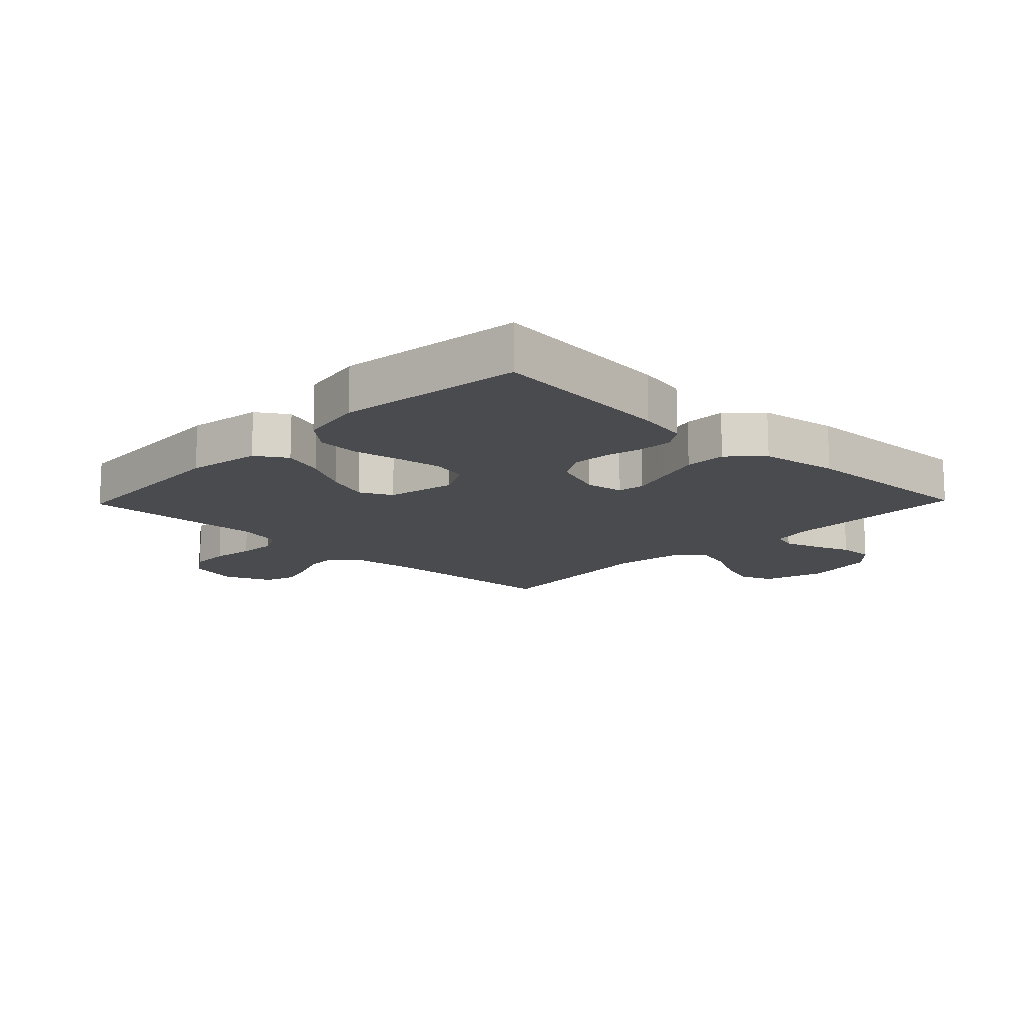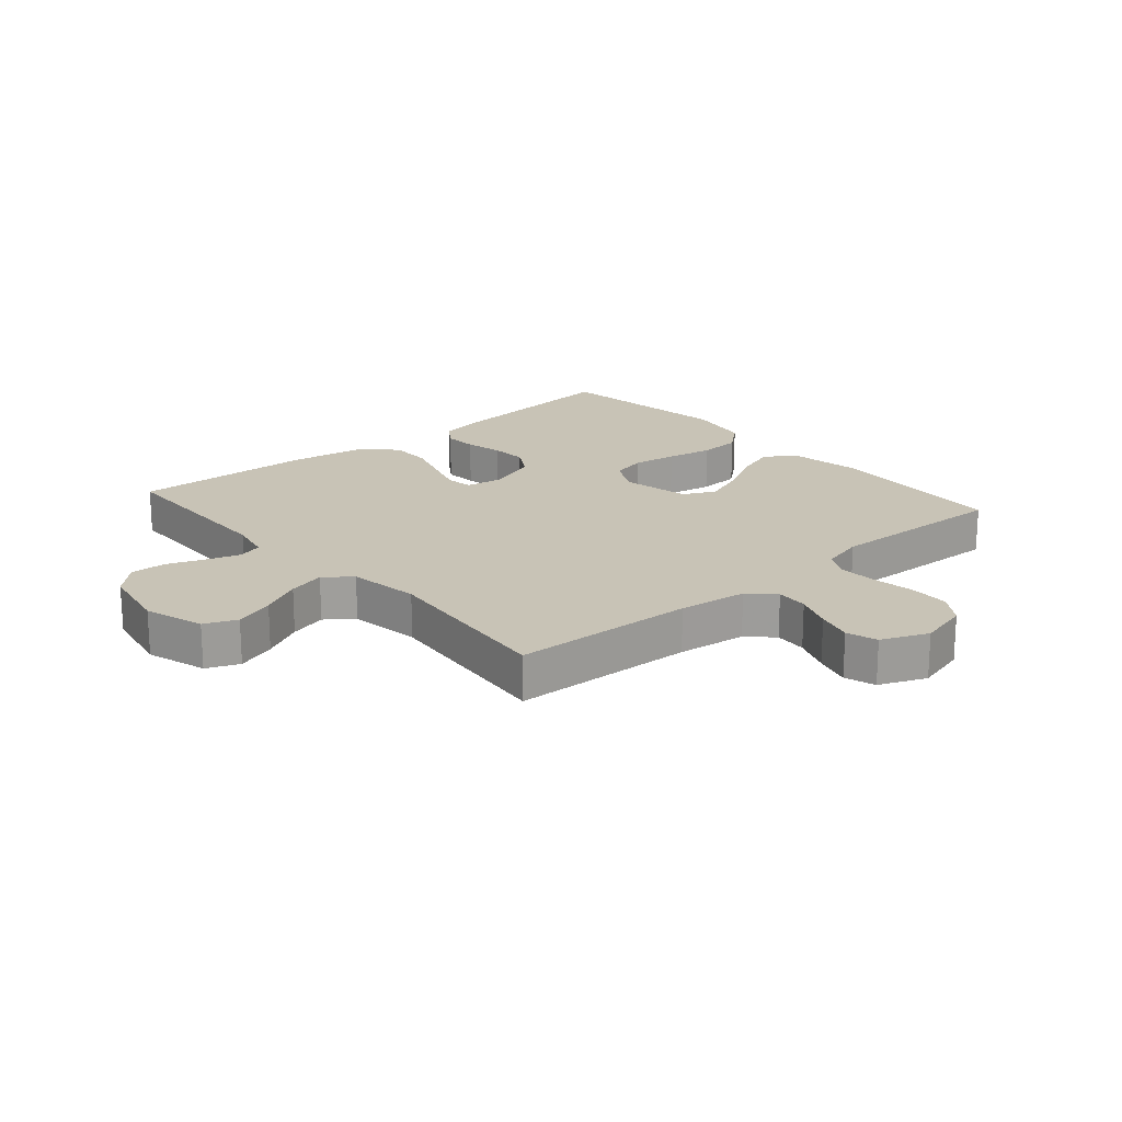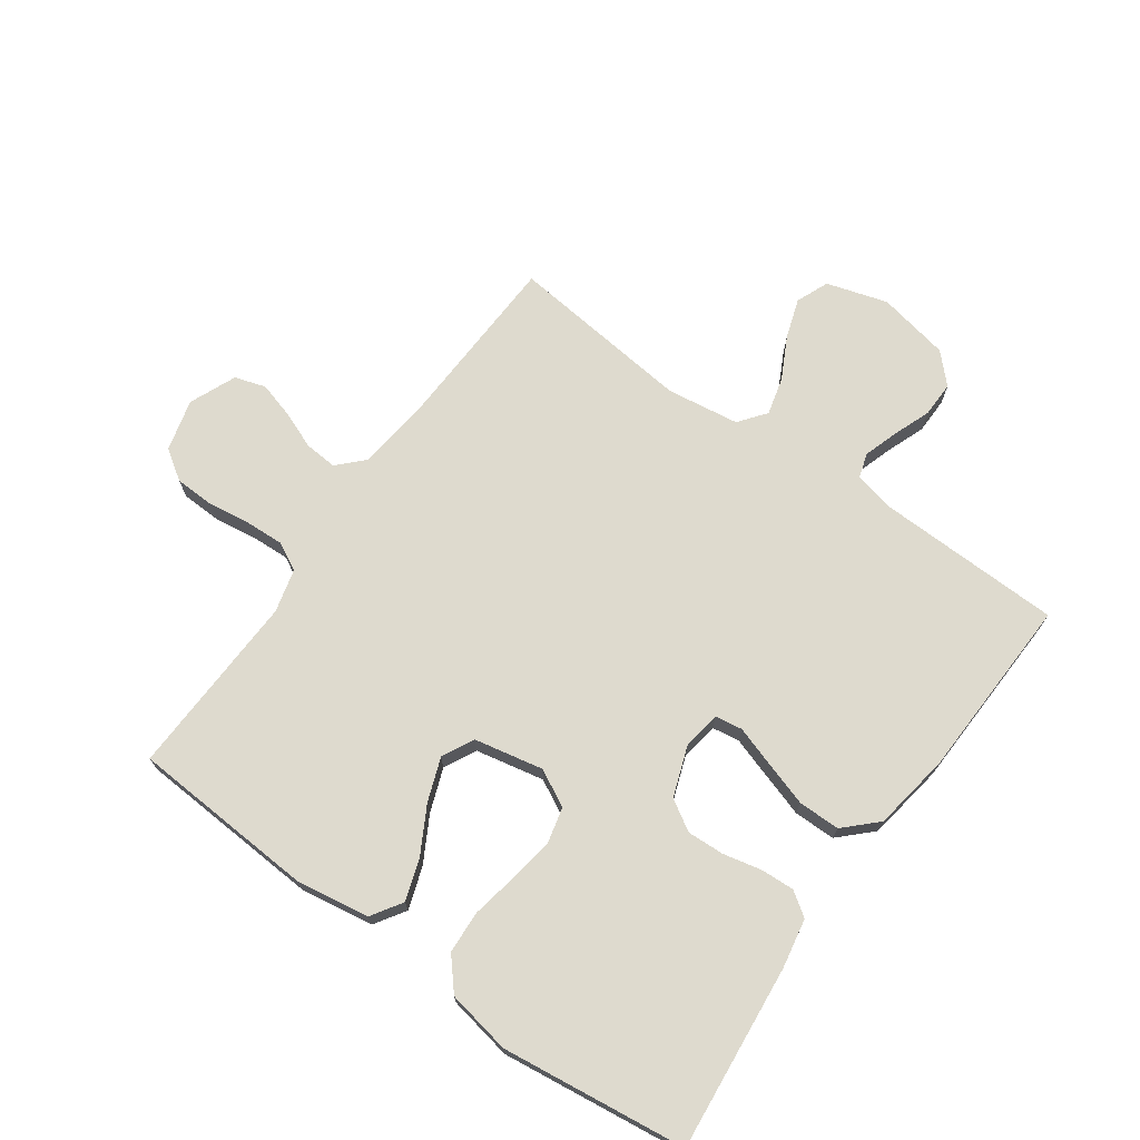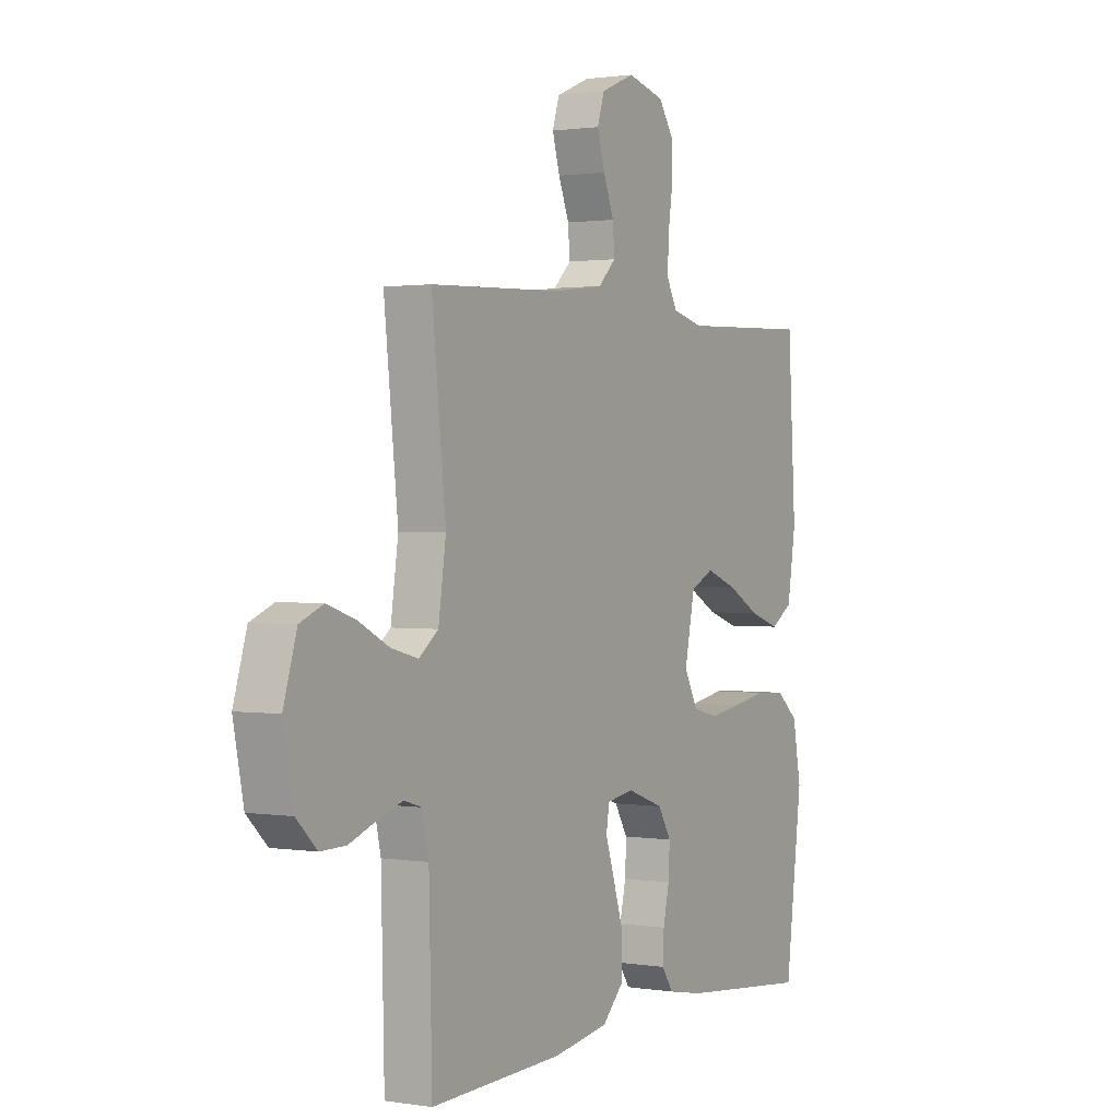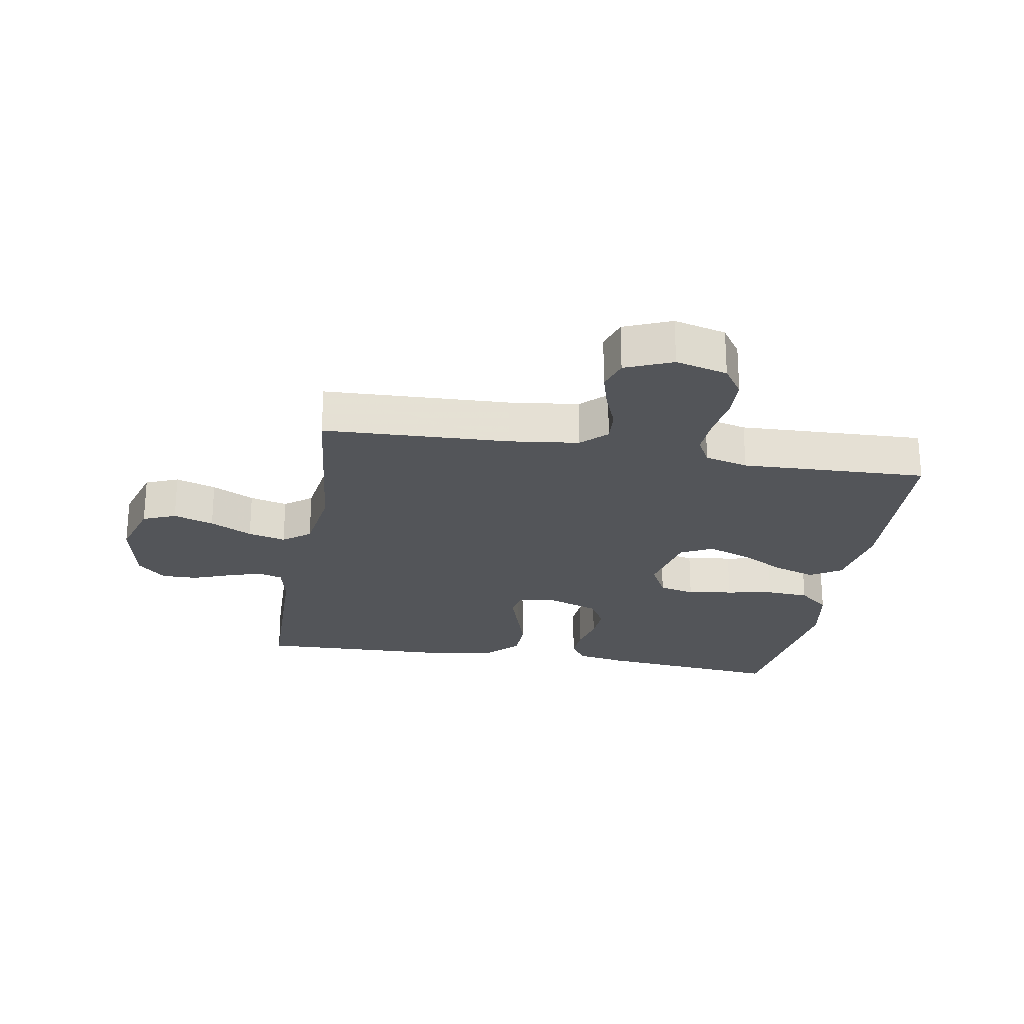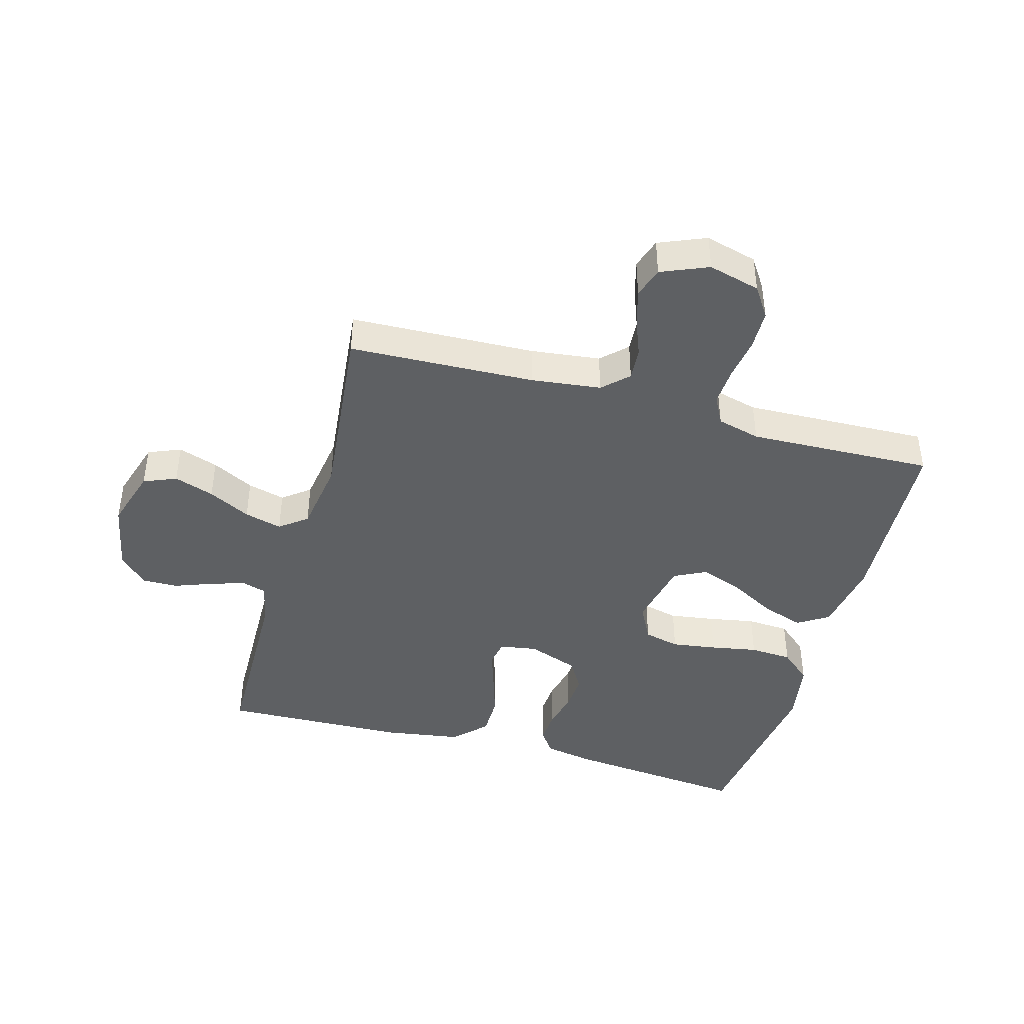
<metadata>
{"format":"obj","ext":"obj","renderer":"f3d","projection":"perspective","resolution":1024,"background":"white","views":[{"elev":-14.0,"azim":136.0,"up":"+Y"},{"elev":19.5,"azim":-40.9,"up":"+Y"},{"elev":71.3,"azim":125.6,"up":"+Y"},{"elev":1.2,"azim":-59.6,"up":"+Z"},{"elev":-24.0,"azim":-9.8,"up":"+Y"},{"elev":-42.6,"azim":-15.8,"up":"+Y"}]}
</metadata>
<code>
v -0.5 0.07 0.5
v -0.2 0.07 0.512
v -0.087 0.07 0.526
v -0.047 0.07 0.565
v -0.051 0.07 0.618
v -0.075 0.07 0.679
v -0.092 0.07 0.738
v -0.076 0.07 0.788
v 0 0.07 0.82
v 0.084 0.07 0.798
v 0.117 0.07 0.749
v 0.119 0.07 0.684
v 0.109 0.07 0.615
v 0.106 0.07 0.552
v 0.13 0.07 0.507
v 0.2 0.07 0.489
v 0.5 0.07 0.5
v 0.518 0.07 0.2
v 0.499 0.07 0.08
v 0.449 0.07 0.048
v 0.381 0.07 0.071
v 0.307 0.07 0.112
v 0.237 0.07 0.138
v 0.185 0.07 0.112
v 0.162 0.07 0
v 0.193 0.07 -0.06
v 0.251 0.07 -0.074
v 0.324 0.07 -0.063
v 0.4 0.07 -0.049
v 0.469 0.07 -0.053
v 0.519 0.07 -0.096
v 0.538 0.07 -0.2
v 0.5 0.07 -0.5
v 0.2 0.07 -0.47
v 0.12 0.07 -0.455
v 0.093 0.07 -0.416
v 0.096 0.07 -0.361
v 0.11 0.07 -0.299
v 0.113 0.07 -0.239
v 0.083 0.07 -0.189
v 0 0.07 -0.159
v -0.061 0.07 -0.169
v -0.068 0.07 -0.213
v -0.047 0.07 -0.278
v -0.024 0.07 -0.351
v -0.024 0.07 -0.419
v -0.074 0.07 -0.47
v -0.2 0.07 -0.49
v -0.5 0.07 -0.5
v -0.507 0.07 -0.2
v -0.522 0.07 -0.132
v -0.562 0.07 -0.12
v -0.618 0.07 -0.138
v -0.679 0.07 -0.161
v -0.737 0.07 -0.162
v -0.783 0.07 -0.117
v -0.806 0.07 0
v -0.776 0.07 0.099
v -0.723 0.07 0.121
v -0.658 0.07 0.099
v -0.59 0.07 0.064
v -0.529 0.07 0.048
v -0.485 0.07 0.082
v -0.468 0.07 0.2
v -0.5 0 0.5
v -0.2 0 0.512
v -0.087 0 0.526
v -0.047 0 0.565
v -0.051 0 0.618
v -0.075 0 0.679
v -0.092 0 0.738
v -0.076 0 0.788
v 0 0 0.82
v 0.084 0 0.798
v 0.117 0 0.749
v 0.119 0 0.684
v 0.109 0 0.615
v 0.106 0 0.552
v 0.13 0 0.507
v 0.2 0 0.489
v 0.5 0 0.5
v 0.518 0 0.2
v 0.499 0 0.08
v 0.449 0 0.048
v 0.381 0 0.071
v 0.307 0 0.112
v 0.237 0 0.138
v 0.185 0 0.112
v 0.162 0 0
v 0.193 0 -0.06
v 0.251 0 -0.074
v 0.324 0 -0.063
v 0.4 0 -0.049
v 0.469 0 -0.053
v 0.519 0 -0.096
v 0.538 0 -0.2
v 0.5 0 -0.5
v 0.2 0 -0.47
v 0.12 0 -0.455
v 0.093 0 -0.416
v 0.096 0 -0.361
v 0.11 0 -0.299
v 0.113 0 -0.239
v 0.083 0 -0.189
v 0 0 -0.159
v -0.061 0 -0.169
v -0.068 0 -0.213
v -0.047 0 -0.278
v -0.024 0 -0.351
v -0.024 0 -0.419
v -0.074 0 -0.47
v -0.2 0 -0.49
v -0.5 0 -0.5
v -0.507 0 -0.2
v -0.522 0 -0.132
v -0.562 0 -0.12
v -0.618 0 -0.138
v -0.679 0 -0.161
v -0.737 0 -0.162
v -0.783 0 -0.117
v -0.806 0 0
v -0.776 0 0.099
v -0.723 0 0.121
v -0.658 0 0.099
v -0.59 0 0.064
v -0.529 0 0.048
v -0.485 0 0.082
v -0.468 0 0.2
f 58 59 60 61
f 58 61 62
f 57 58 62
f 56 57 62
f 53 54 55 56
f 52 53 56 62
f 51 52 62 63
f 47 48 49 50
f 47 50 51 63
f 43 44 45 46
f 43 46 47 63
f 35 36 37 38
f 35 38 39
f 34 35 39
f 33 34 39
f 32 33 39 40
f 28 29 30 31
f 27 28 31 32
f 26 27 32 40
f 19 20 21 22
f 19 22 23
f 16 17 18 19
f 15 16 19 23
f 14 15 23 24
f 10 11 12 13
f 10 13 14
f 9 10 14
f 5 6 7 8
f 5 8 9 14
f 64 1 2
f 64 2 3
f 42 43 63 64
f 41 42 64 3
f 25 26 40 41
f 25 41 3 4
f 14 24 25
f 4 5 14 25
f 125 124 123 122
f 126 125 122
f 126 122 121
f 126 121 120
f 120 119 118 117
f 126 120 117 116
f 127 126 116 115
f 114 113 112 111
f 127 115 114 111
f 110 109 108 107
f 127 111 110 107
f 102 101 100 99
f 103 102 99
f 103 99 98
f 103 98 97
f 104 103 97 96
f 95 94 93 92
f 96 95 92 91
f 104 96 91 90
f 86 85 84 83
f 87 86 83
f 83 82 81 80
f 87 83 80 79
f 88 87 79 78
f 77 76 75 74
f 78 77 74
f 78 74 73
f 72 71 70 69
f 78 73 72 69
f 66 65 128
f 67 66 128
f 128 127 107 106
f 67 128 106 105
f 105 104 90 89
f 68 67 105 89
f 89 88 78
f 89 78 69 68
f 1 65 66 2
f 2 66 67 3
f 3 67 68 4
f 4 68 69 5
f 5 69 70 6
f 6 70 71 7
f 7 71 72 8
f 8 72 73 9
f 9 73 74 10
f 10 74 75 11
f 11 75 76 12
f 12 76 77 13
f 13 77 78 14
f 14 78 79 15
f 15 79 80 16
f 16 80 81 17
f 17 81 82 18
f 18 82 83 19
f 19 83 84 20
f 20 84 85 21
f 21 85 86 22
f 22 86 87 23
f 23 87 88 24
f 24 88 89 25
f 25 89 90 26
f 26 90 91 27
f 27 91 92 28
f 28 92 93 29
f 29 93 94 30
f 30 94 95 31
f 31 95 96 32
f 32 96 97 33
f 33 97 98 34
f 34 98 99 35
f 35 99 100 36
f 36 100 101 37
f 37 101 102 38
f 38 102 103 39
f 39 103 104 40
f 40 104 105 41
f 41 105 106 42
f 42 106 107 43
f 43 107 108 44
f 44 108 109 45
f 45 109 110 46
f 46 110 111 47
f 47 111 112 48
f 48 112 113 49
f 49 113 114 50
f 50 114 115 51
f 51 115 116 52
f 52 116 117 53
f 53 117 118 54
f 54 118 119 55
f 55 119 120 56
f 56 120 121 57
f 57 121 122 58
f 58 122 123 59
f 59 123 124 60
f 60 124 125 61
f 61 125 126 62
f 62 126 127 63
f 63 127 128 64
f 64 128 65 1

</code>
